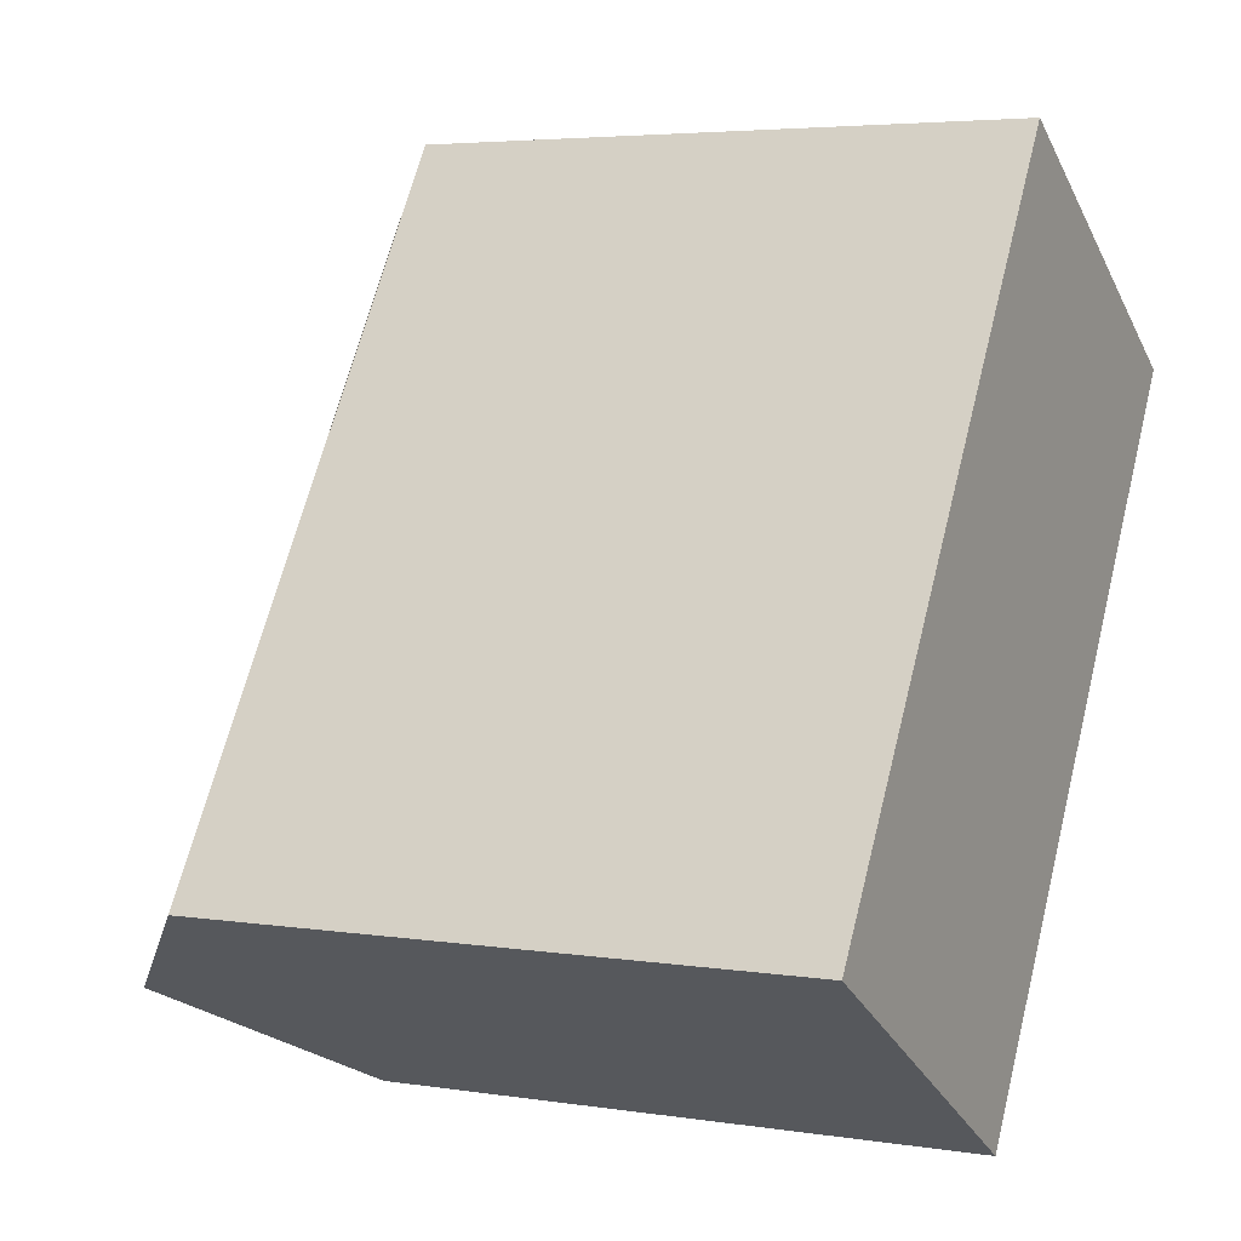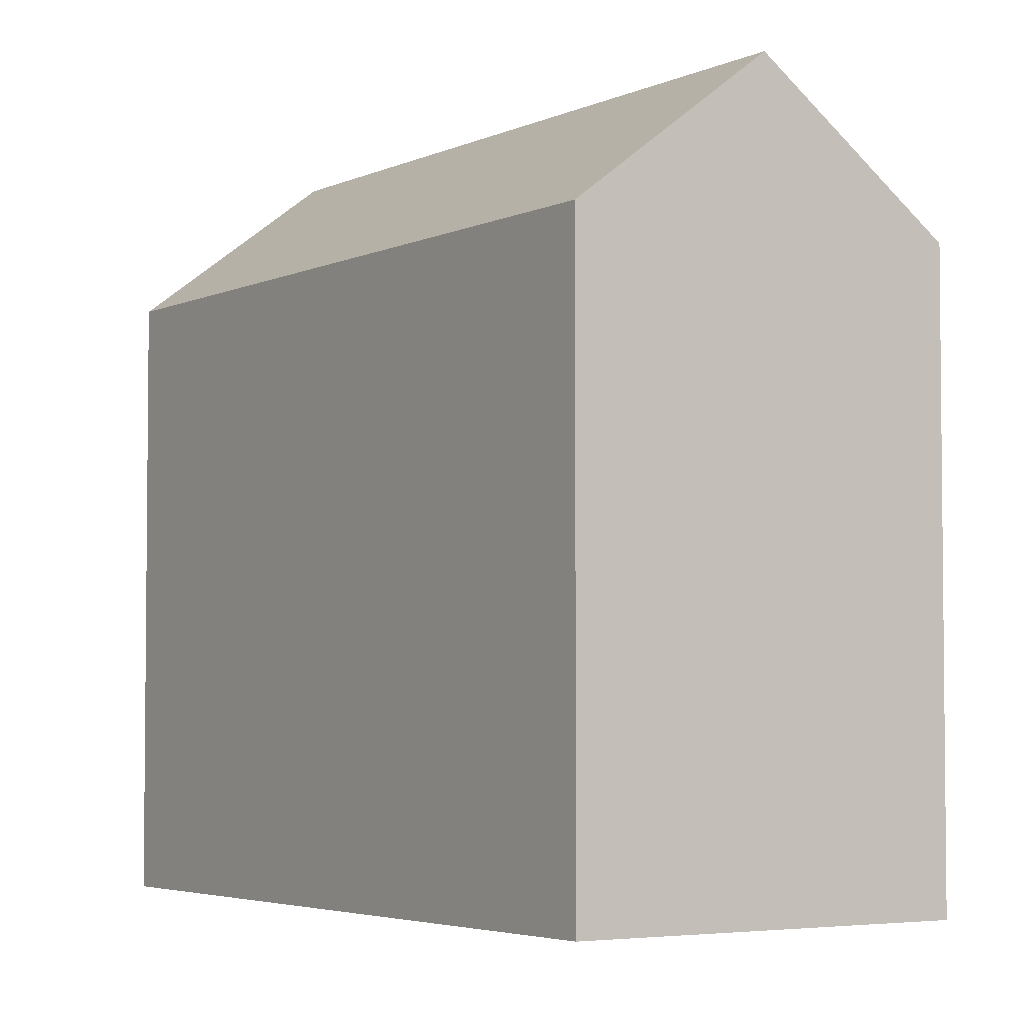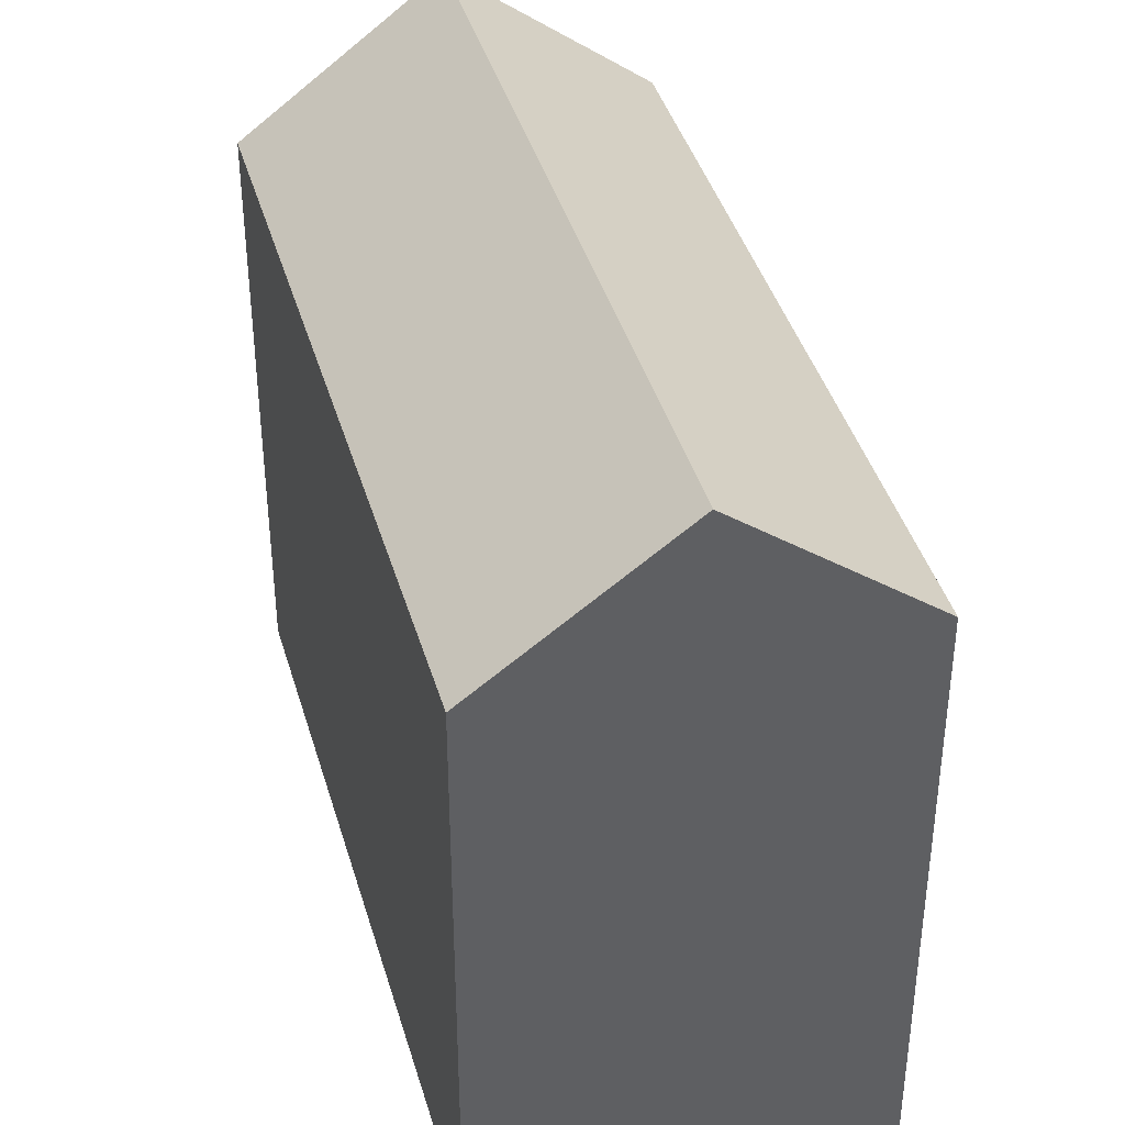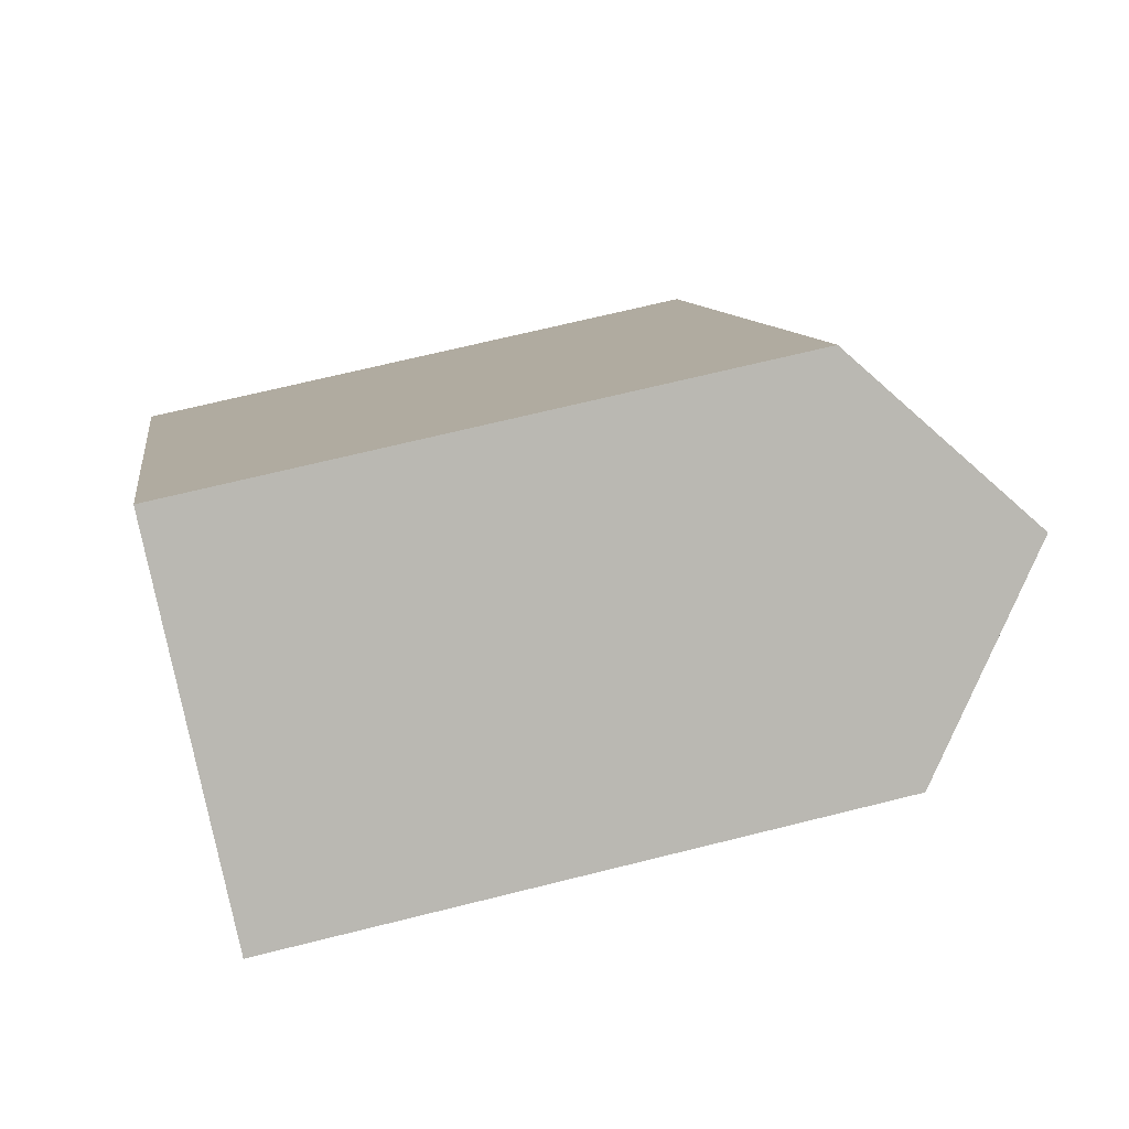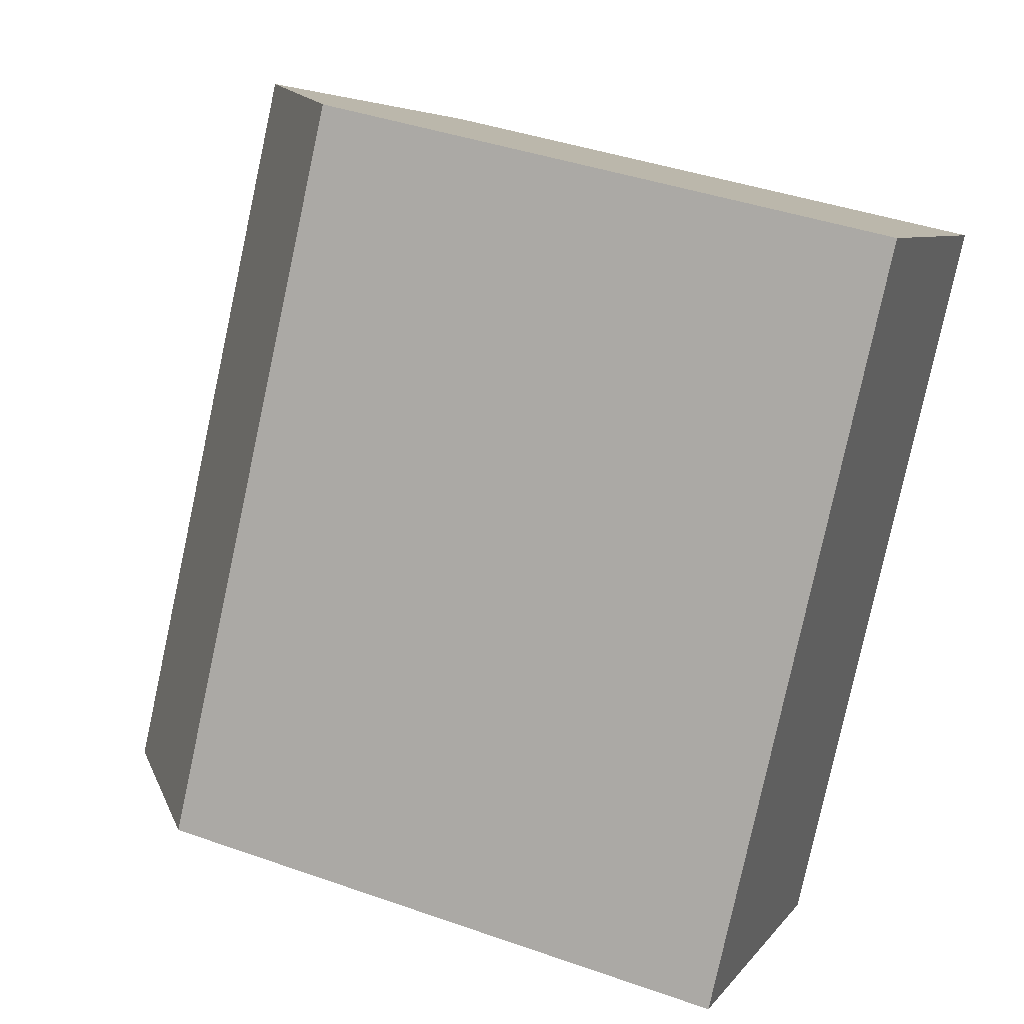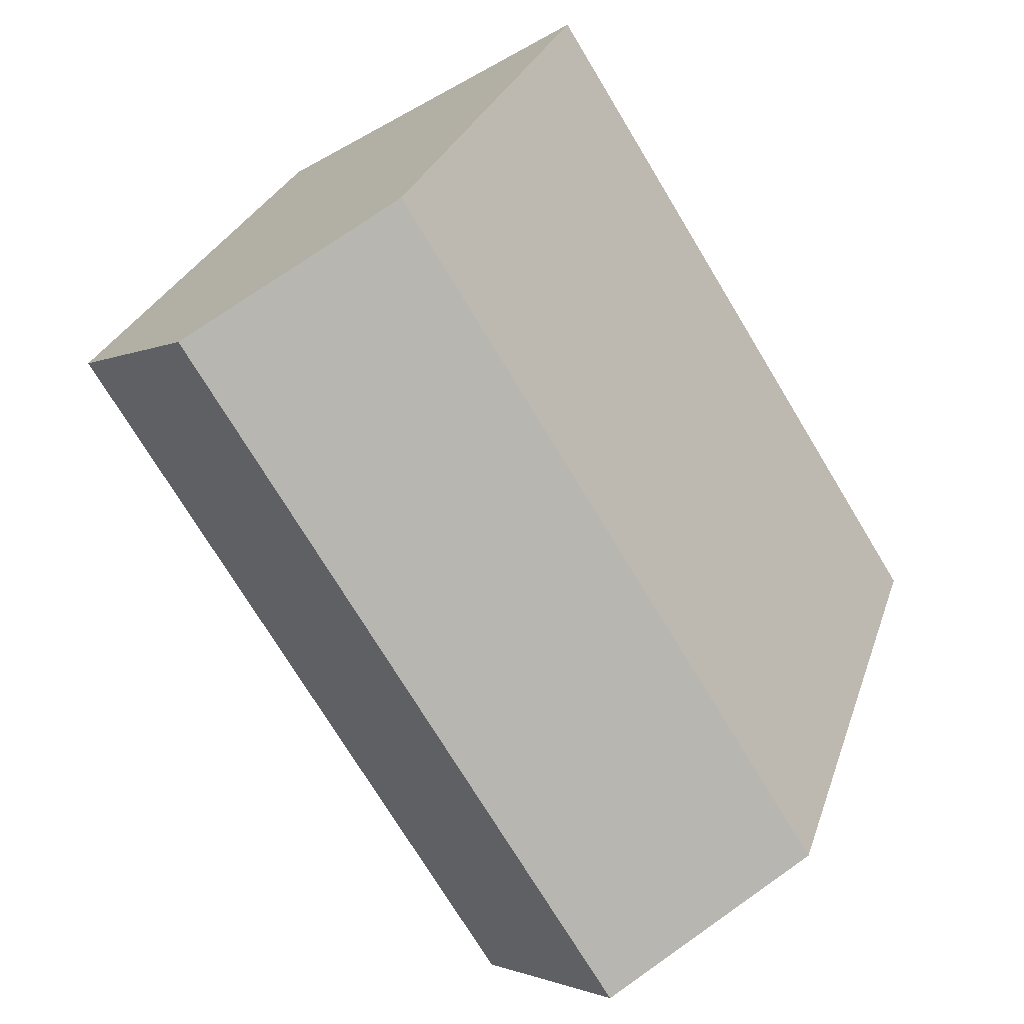
<metadata>
{"format":"obj","ext":"obj","renderer":"f3d","projection":"perspective","resolution":1024,"background":"white","views":[{"elev":4.4,"azim":-63.0,"up":"+Z"},{"elev":-3.9,"azim":178.8,"up":"+Y"},{"elev":40.8,"azim":-163.3,"up":"+Y"},{"elev":66.8,"azim":75.8,"up":"+Z"},{"elev":41.0,"azim":-66.8,"up":"+Z"},{"elev":27.2,"azim":-163.9,"up":"+Z"}]}
</metadata>
<code>
v  21.59 17.16 12.9
v  12 -1.155e-15 18.87
v  21.59 -7.897e-16 12.9
v  12 17.16 18.87
v  16.8 21.41 15.88
v  0 0 0
v  0.0003665 17.16 -0.0005431
v  9.589 3.657e-16 -5.972
v  9.59 17.16 -5.973
v  4.795 21.41 -2.987
g defaultobject
f 1 2 3
f 2 1 4
f 4 1 5
f 4 6 2
f 6 4 7
f 7 8 6
f 8 7 9
f 9 7 10
f 8 1 3
f 1 8 9
f 10 4 5
f 4 10 7
f 9 5 1
f 5 9 10
f 2 8 3
f 8 2 6

</code>
